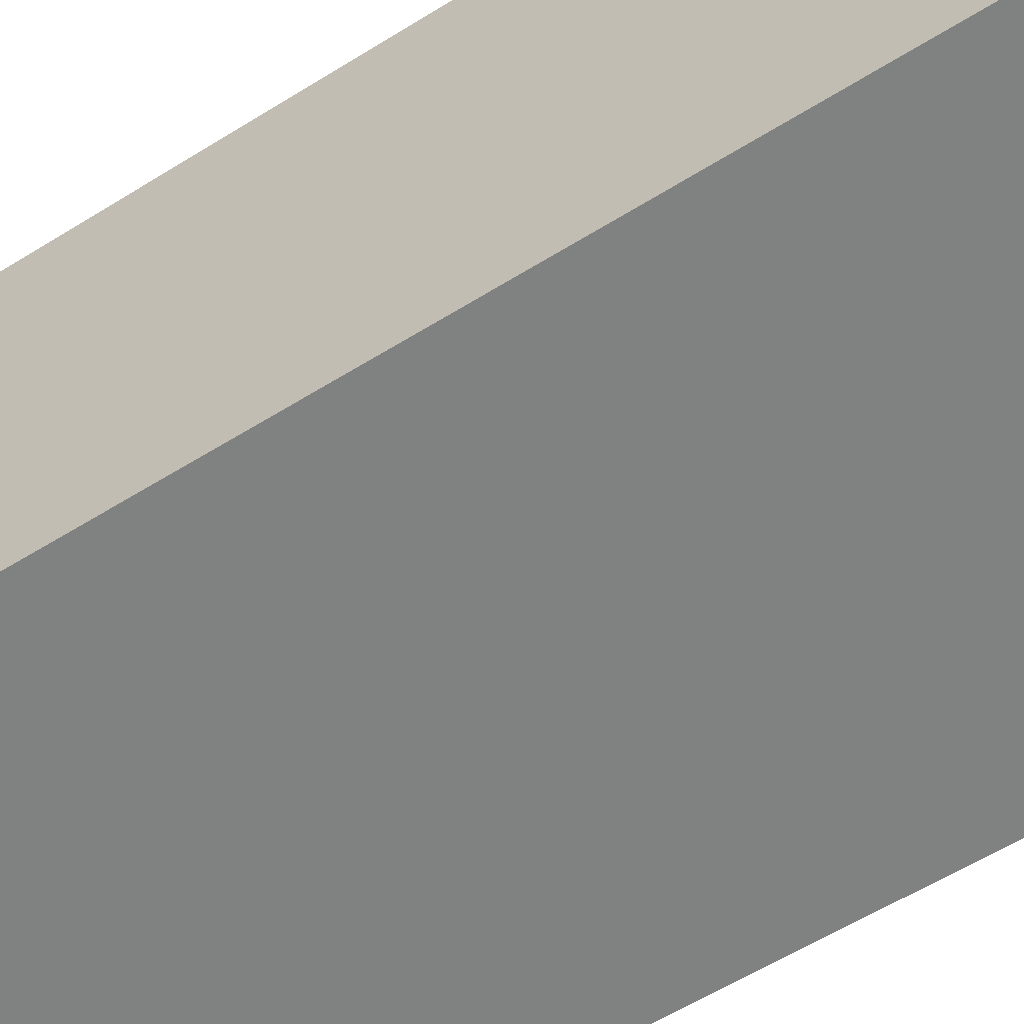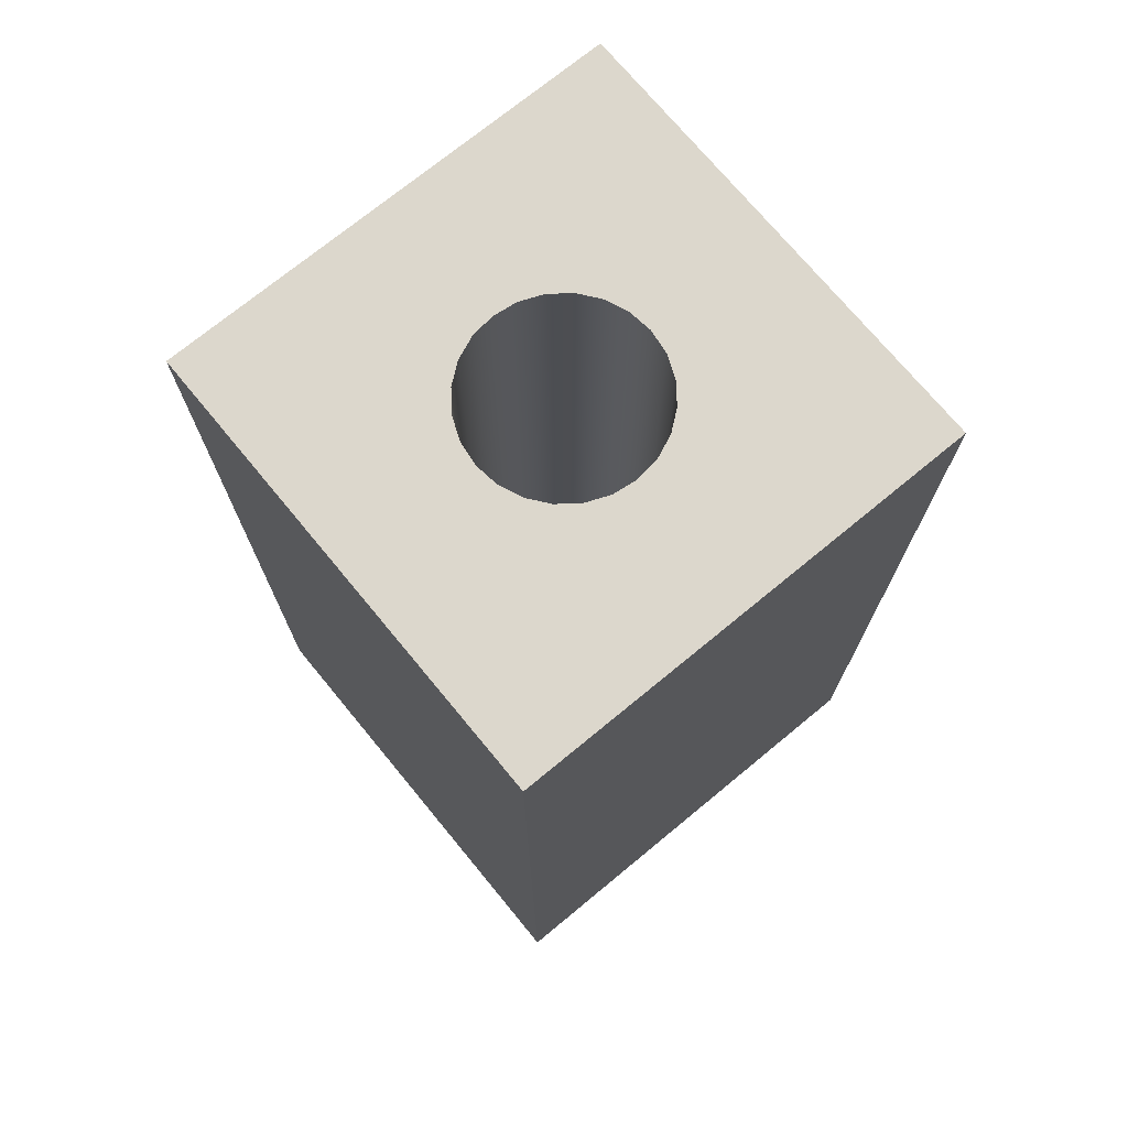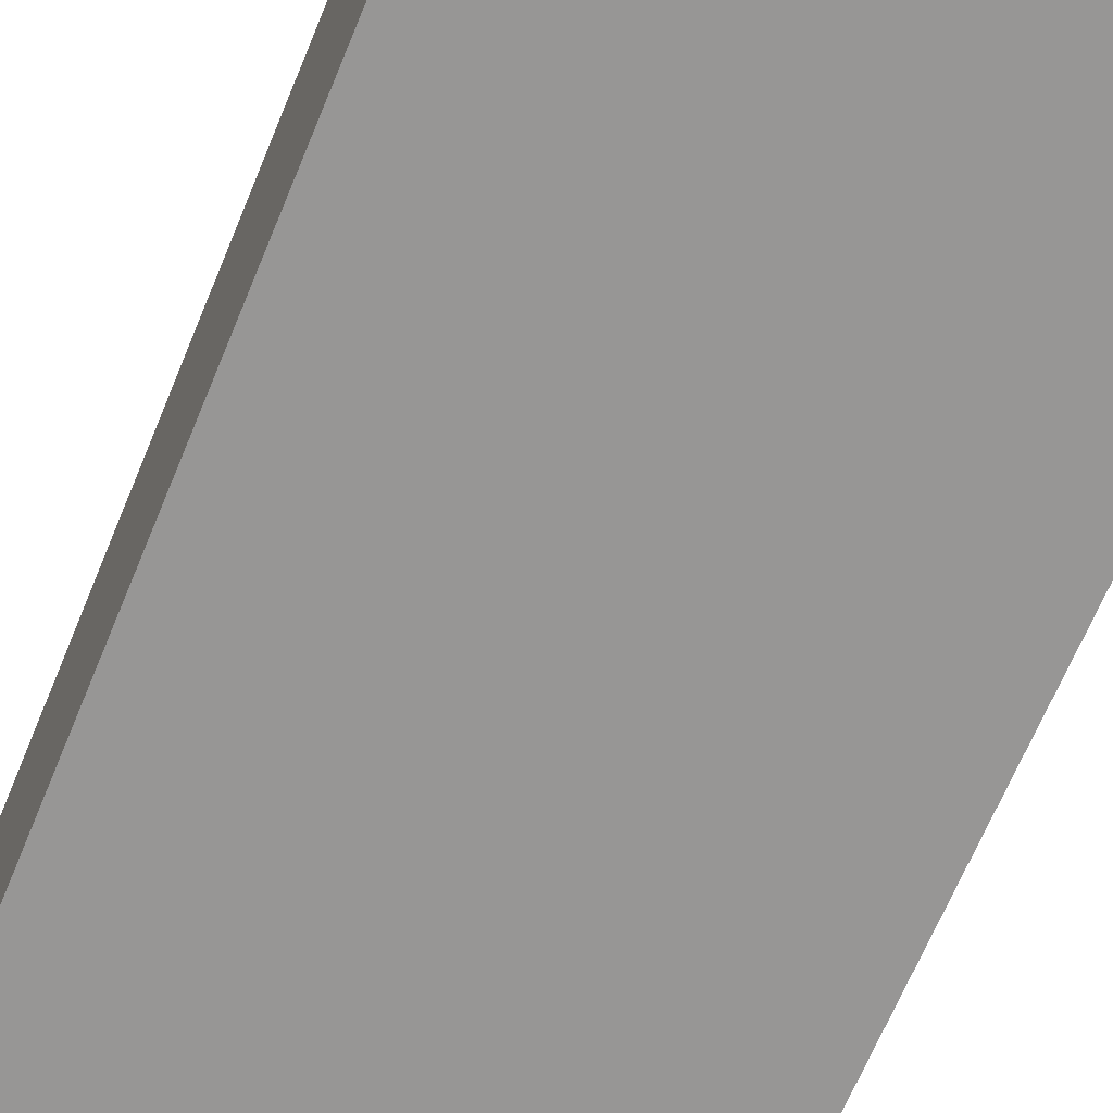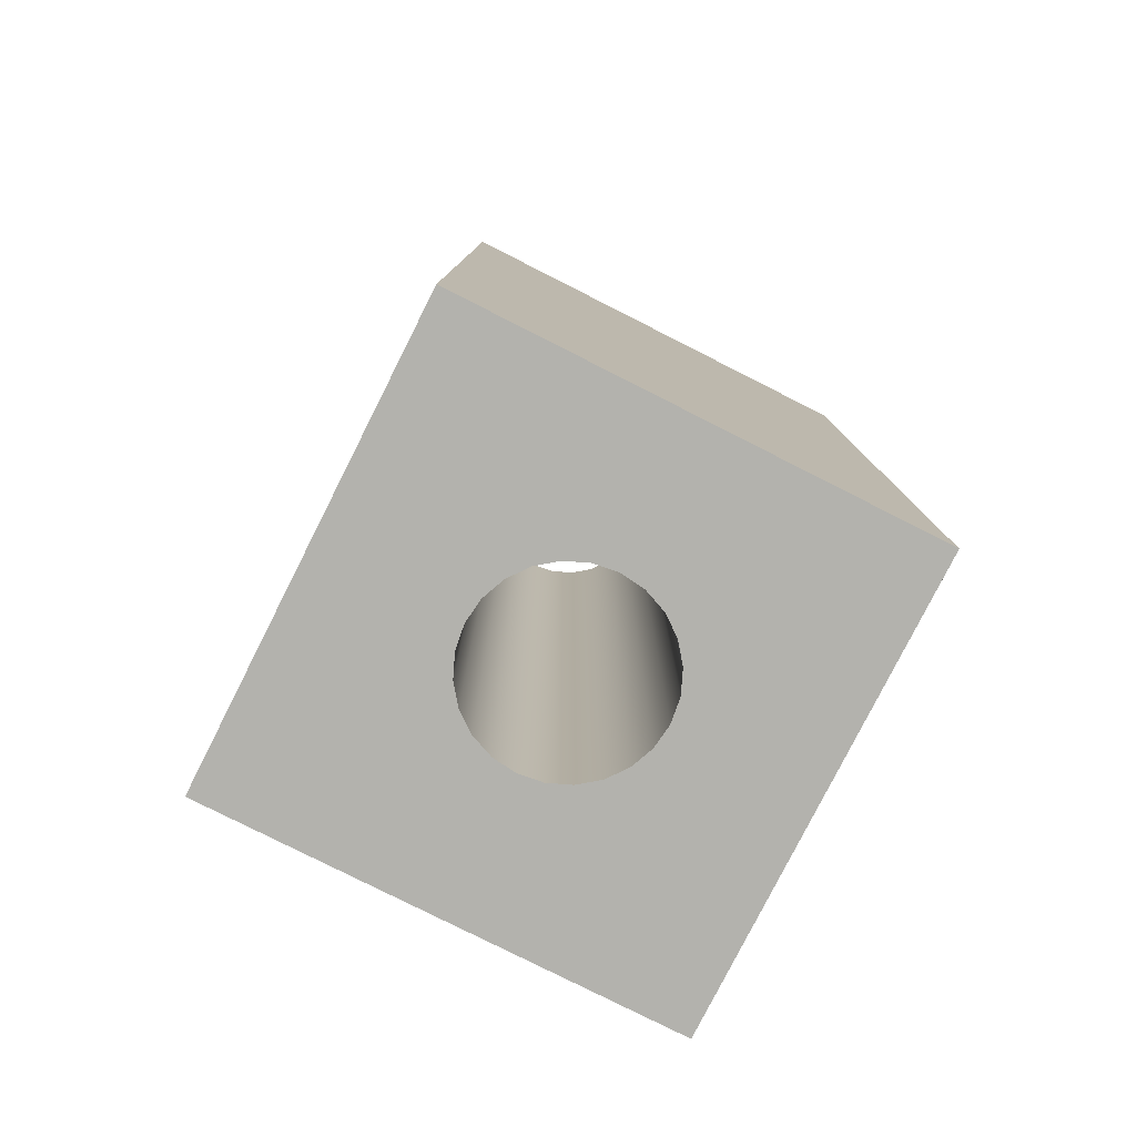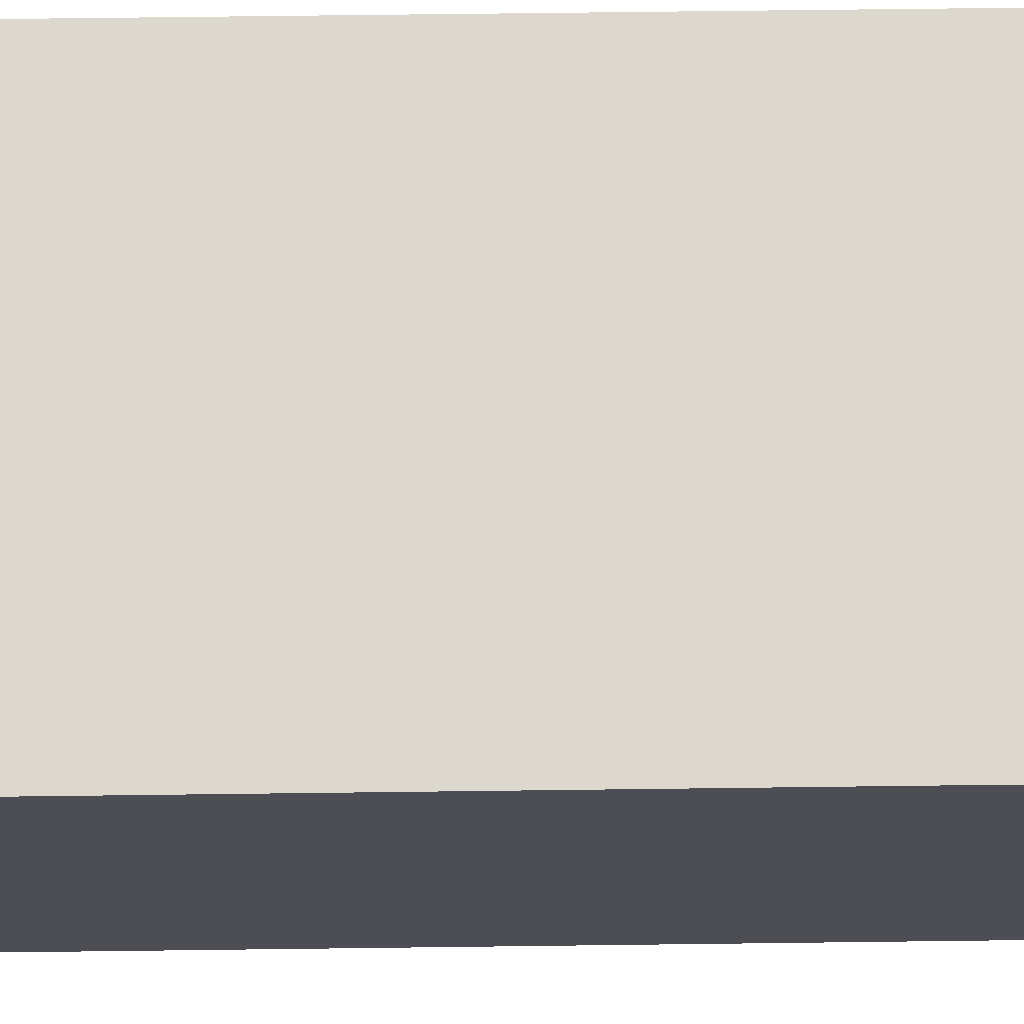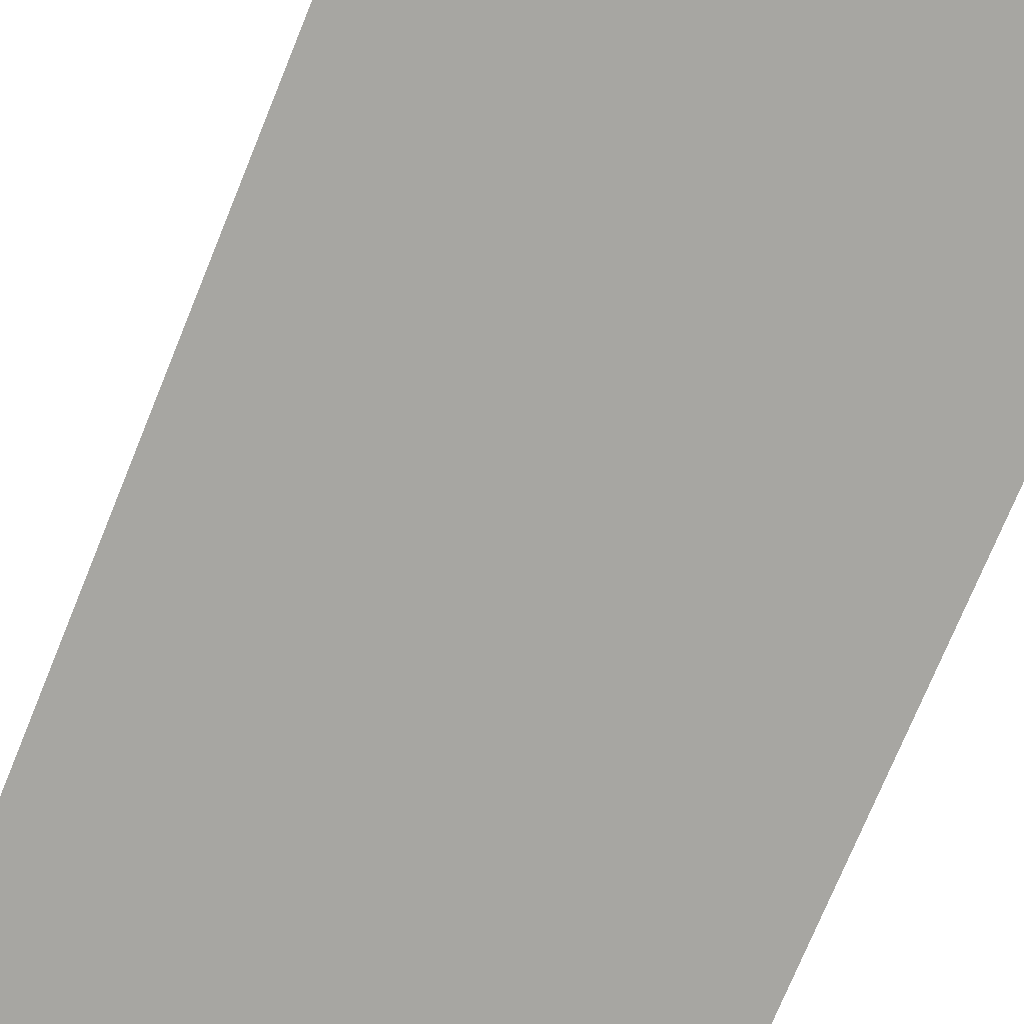
<metadata>
{"format":"obj","ext":"obj","renderer":"f3d","projection":"perspective","resolution":1024,"background":"white","views":[{"elev":-60.3,"azim":-57.6,"up":"+Z"},{"elev":72.9,"azim":50.5,"up":"+Y"},{"elev":-67.9,"azim":157.4,"up":"+Z"},{"elev":-79.4,"azim":63.2,"up":"+Y"},{"elev":72.5,"azim":89.3,"up":"+Z"},{"elev":-74.0,"azim":-22.2,"up":"+Z"}]}
</metadata>
<code>
g Body5
v -3 -52.5 -0
v -2.898 -52.5 -0.7765
v -2.598 -52.5 -1.5
v -2.121 -52.5 -2.121
v -1.5 -52.5 -2.598
v -0.7765 -52.5 -2.898
v 0 -52.5 -3
v 0.7765 -52.5 -2.898
v 1.5 -52.5 -2.598
v 2.121 -52.5 -2.121
v 2.598 -52.5 -1.5
v 2.898 -52.5 -0.7765
v 3 -52.5 0
v 2.898 -52.5 0.7765
v 2.598 -52.5 1.5
v 2.121 -52.5 2.121
v 1.5 -52.5 2.598
v 0.7765 -52.5 2.898
v 0 -52.5 3
v -0.7765 -52.5 2.898
v -1.5 -52.5 2.598
v -2.121 -52.5 2.121
v -2.598 -52.5 1.5
v -2.898 -52.5 0.7765
v -3 -22.5 -0
v -2.898 -22.5 0.7765
v -2.598 -22.5 1.5
v -2.121 -22.5 2.121
v -1.5 -22.5 2.598
v -0.7765 -22.5 2.898
v 0 -22.5 3
v 0.7765 -22.5 2.898
v 1.5 -22.5 2.598
v 2.121 -22.5 2.121
v 2.598 -22.5 1.5
v 2.898 -22.5 0.7765
v 3 -22.5 0
v 2.898 -22.5 -0.7765
v 2.598 -22.5 -1.5
v 2.121 -22.5 -2.121
v 1.5 -22.5 -2.598
v 0.7765 -22.5 -2.898
v 0 -22.5 -3
v -0.7765 -22.5 -2.898
v -1.5 -22.5 -2.598
v -2.121 -22.5 -2.121
v -2.598 -22.5 -1.5
v -2.898 -22.5 -0.7765
v -7.5 -22.5 7.5
v -7.5 -22.5 -7.5
v -7.5 -52.5 -7.5
v -7.5 -52.5 7.5
v 7.5 -22.5 7.5
v 7.5 -52.5 7.5
v 7.5 -22.5 -7.5
v 7.5 -52.5 -7.5
f 2 48 1
f 1 48 25
f 1 25 24
f 24 25 26
f 24 26 23
f 23 26 27
f 23 27 22
f 22 27 28
f 22 28 21
f 21 28 29
f 21 29 20
f 20 29 30
f 20 30 19
f 19 30 31
f 19 31 18
f 18 31 32
f 18 32 17
f 17 32 33
f 17 33 16
f 16 33 34
f 16 34 15
f 15 34 35
f 15 35 14
f 14 35 36
f 14 36 13
f 13 36 37
f 13 37 12
f 12 37 38
f 12 38 11
f 11 38 39
f 11 39 10
f 10 39 40
f 10 40 9
f 9 40 41
f 9 41 8
f 8 41 42
f 8 42 7
f 7 42 43
f 7 43 6
f 6 43 44
f 6 44 5
f 5 44 45
f 5 45 4
f 4 45 46
f 4 46 3
f 3 46 47
f 3 47 2
f 2 47 48
f 49 50 52
f 52 50 51
f 53 49 54
f 54 49 52
f 55 53 56
f 56 53 54
f 50 55 51
f 51 55 56
f 24 52 1
f 1 52 51
f 1 51 2
f 2 51 3
f 3 51 4
f 4 51 5
f 5 51 6
f 6 51 7
f 7 51 56
f 7 56 8
f 8 56 9
f 9 56 10
f 10 56 11
f 11 56 12
f 12 56 13
f 13 56 54
f 13 54 14
f 14 54 15
f 15 54 16
f 16 54 17
f 17 54 18
f 18 54 19
f 19 54 52
f 19 52 20
f 20 52 21
f 21 52 22
f 22 52 23
f 23 52 24
f 48 50 25
f 25 50 49
f 25 49 26
f 26 49 27
f 27 49 28
f 28 49 29
f 29 49 30
f 30 49 31
f 31 49 53
f 31 53 32
f 32 53 33
f 33 53 34
f 34 53 35
f 35 53 36
f 36 53 37
f 37 53 55
f 37 55 38
f 38 55 39
f 39 55 40
f 40 55 41
f 41 55 42
f 42 55 43
f 43 55 50
f 43 50 44
f 44 50 45
f 45 50 46
f 46 50 47
f 47 50 48

</code>
